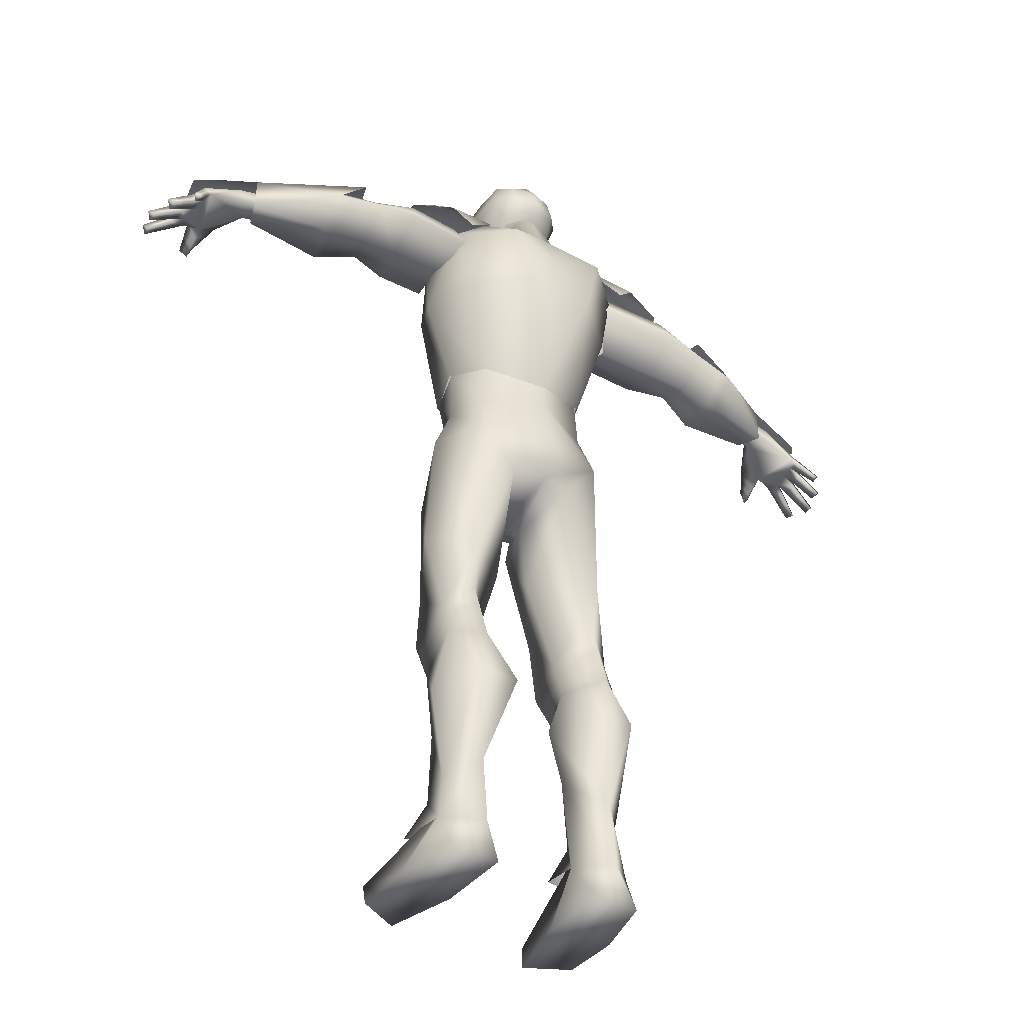
<metadata>
{"format":"obj","ext":"obj","renderer":"f3d","projection":"perspective","resolution":1024,"background":"white","views":[{"elev":-38.8,"azim":146.3,"up":"+Y"}]}
</metadata>
<code>
o Cube.003_Cube.000_Cube.003_Cube.004mesh.001
v 0.01827 -0.008365 0.04988
v 0.02262 -0.04459 0.04555
v 0.007382 -0.06524 0.009966
v 0.06149 -0.0173 0.01005
v 0.0447 -0.01867 -0.02652
v 0.02086 -0.04728 -0.02588
v 0.04052 -0.1746 0.04026
v 0.05603 -0.171 0.03633
v 0.04167 -0.2145 0.01748
v 0.06138 -0.2097 0.01298
v 0.06312 -0.1895 -0.01548
v 0.06312 -0.1661 -0.007317
v 0.03016 -0.1981 -0.004826
v 0.03016 -0.1706 0.003645
v 0.04657 -0.1517 -0.01869
v 0.04533 -0.196 -0.03227
v 0.04159 -0.03755 0.04421
v 0.0674 -0.1036 0.01005
v 0.01186 -0.1117 0.008189
v 0.04657 -0.1209 -0.0243
v 0.03458 -0.1343 0.03925
v 0.05342 -0.1318 0.03719
v 0.02287 -0.05758 0.05072
v 0.04938 -0.04803 0.04555
v 0.04477 -0.3003 0.0125
v 0.06104 -0.3052 0.008751
v 0.04049 -0.317 0.028
v 0.06849 -0.3248 0.02244
v 0.07245 -0.2373 -0.01151
v 0.06308 -0.2972 -0.01151
v 0.02254 -0.227 6e-06
v 0.03417 -0.3258 -0.006063
v 0.03232 -0.2625 6e-06
v 0.0574 -0.2322 -0.04192
v 0.04657 -0.2884 -0.03088
v 0.04657 -0.3343 -0.03583
v 0.04303 -0.2609 0.009416
v 0.06121 -0.2588 0.005412
v 0.06828 -0.329 -0.01611
v 0.04996 -0.3408 0.07105
v 0.07615 -0.344 0.05615
v 0.03605 -0.3565 0.02073
v 0.02989 -0.232 -0.04308
v 0.0601 -0.3142 -0.006294
v 0.04226 -0.3085 -0.0025
v 0.06531 -0.3565 -0.0298
v 0.048 -0.3565 0.06853
v 0.07577 -0.3565 0.05362
v 0.03578 -0.3565 -0.03141
v 0.07629 -0.3565 0.01439
v 0.02253 0.2171 0.03968
v 0.01013 0.1867 0.04353
v 0.02157 0.2311 0.03818
v 0.02373 0.2367 0.0289
v 0.005856 0.176 0.0438
v 0.0108 0.1727 0.03553
v 0.02168 0.1802 0.01639
v 0.02545 0.2044 0.009834
v 0.02586 0.2117 0.02596
v 0.026 0.2269 0.02221
v 0.02655 0.2218 -0.007993
v 0.01674 0.2202 -0.01985
v 0.01572 0.2356 -0.01566
v 0.02107 0.2432 -0.003641
v 0.01755 0.2054 -0.01095
v 0.02018 0.246 0.01827
v 0.1059 0.1583 -0.02532
v 0.1095 0.1545 0.003819
v 0.08255 0.1817 0.009987
v 0.08011 0.1843 -0.01151
v 0.0466 0.1686 0.02256
v 0.04202 0.1734 -0.02655
v 0.08559 0.1546 0.02199
v 0.07795 0.1639 -0.03364
v 0.06459 0.1501 -0.03836
v 0.06591 0.141 0.02638
v 0.02247 0.08401 0.06225
v 0.03891 0.05061 0.04373
v 0.04866 0.05096 0.01163
v 0.01827 -0.008693 0.04988
v 0.04925 0.01336 0.01005
v 0.03771 0.04651 -0.01426
v 0.04004 0.01336 -0.01478
v 0.02239 0.07877 0.06551
v 0.03876 0.04769 0.04489
v 0.05016 0.05014 0.01192
v 0.05777 0.1163 0.03991
v 0.03946 0.09862 0.05499
v 0.2114 0.1346 0.01411
v 0.2177 0.135 -0.002863
v 0.2569 0.1205 0.02578
v 0.2601 0.1223 0.007897
v 0.2374 0.1168 0.03143
v 0.2519 0.1186 -0.001835
v 0.1394 0.151 -0.006654
v 0.1453 0.1519 -0.02629
v 0.1618 0.1311 0.01603
v 0.2115 0.1236 0.02028
v 0.2124 0.1124 0.01411
v 0.2187 0.1107 -0.002863
v 0.1617 0.1087 0.01479
v 0.1688 0.1079 -0.0142
v 0.1684 0.1258 -0.03129
v 0.06963 0.1056 0.01151
v 0.04168 0.1543 0.02295
v 0.03141 0.1637 0.009722
v 0.03861 0.04147 -0.01715
v 0.05845 0.1079 -0.02175
v 0.02289 0.1689 0.008986
v 0.02313 0.1074 -0.05502
v 0.03462 0.1514 -0.05145
v 0.04604 0.1709 -0.02526
v 0.06629 0.1542 -0.02175
v 0.02263 0.1808 -0.02142
v 0.01573 0.1974 0.0161
v 0.01401 0.2122 -0.004215
v 0.1569 0.1398 -0.003522
v 0.1631 0.1384 -0.02254
v 0.1309 0.1434 -0.008981
v 0.1354 0.1439 -0.02415
v 0.129 0.1334 0.004167
v 0.1342 0.116 0.005497
v 0.1389 0.1133 -0.01383
v 0.1362 0.1321 -0.03396
v 0.06561 0.165 -0.00158
v 0.06834 0.1599 -0.01892
v 0.0635 0.1491 0.02273
v 0.07075 0.1279 0.02264
v 0.07425 0.1256 -0.001559
v 0.05985 0.1455 -0.02457
v 0.1123 0.1171 -0.009328
v 0.1077 0.1199 0.01601
v 0.1106 0.1345 -0.03639
v 0.1014 0.1401 0.01513
v 0.1041 0.1547 -0.01102
v 0.1079 0.1505 -0.02873
v 0.0681 0.147 0.01688
v 0.2065 0.1357 0.006221
v 0.2093 0.1299 0.001139
v 0.2039 0.1246 0.01719
v 0.2046 0.1158 0.01133
v 0.2081 0.1181 0.001139
v 0.2275 0.1282 0.01176
v 0.2279 0.1226 -0.001089
v 0.222 0.1217 0.01881
v 0.2201 0.1113 0.01176
v 0.2248 0.1129 -0.000476
v 0.2501 0.1179 0.02934
v 0.2541 0.1117 0.001159
v 0.2301 0.1123 0.03358
v 0.2425 0.1025 0.029
v 0.2503 0.1048 -0.002314
v 0.2469 0.09686 0.05008
v 0.239 0.09961 0.04727
v 0.2421 0.09141 0.04757
v 0.2608 0.1065 0.02748
v 0.2539 0.1021 0.03242
v 0.2809 0.09092 0.03647
v 0.2775 0.08722 0.04026
v 0.2783 0.08572 0.03352
v 0.2566 0.1003 0.0239
v 0.2582 0.1096 0.01631
v 0.2853 0.08697 0.01905
v 0.2822 0.08316 0.02304
v 0.2815 0.08252 0.01614
v 0.2538 0.1013 0.01288
v 0.2567 0.1108 0.008186
v 0.2529 0.1017 0.003999
v 0.2791 0.08785 0.002584
v 0.2747 0.08369 -0.000492
v 0.2756 0.0836 0.006924
v 0.2662 0.0885 -0.01166
v 0.2622 0.08563 -0.01317
v 0.2646 0.08482 -0.008143
v 0.1523 0.1289 -0.03263
v 0.148 0.1124 0.01014
v 0.1539 0.1106 -0.01401
v 0.1439 0.1416 -0.006251
v 0.1493 0.1412 -0.02334
v 0.1454 0.1323 0.0101
v 0.04616 -0.1664 -0.02322
v 0.04574 -0.1812 -0.02774
v 0.06312 -0.1817 -0.01276
v 0.06312 -0.1739 -0.01004
v 0.05781 -0.1839 0.02855
v 0.05959 -0.1968 0.02076
v 0.03016 -0.1889 -0.002002
v 0.03016 -0.1798 0.000821
v 0.0409 -0.1879 0.03267
v 0.04128 -0.2012 0.02507
v 0.1603 0.1273 -0.03196
v 0.1548 0.1105 0.01246
v 0.1613 0.1092 -0.0141
v 0.1504 0.1407 -0.004887
v 0.1562 0.1398 -0.02294
v 0.1536 0.1317 0.01307
v 0.2675 0.1013 0.03048
v 0.2742 0.09611 0.03348
v 0.2711 0.09058 0.03031
v 0.2638 0.09544 0.02711
v 0.2618 0.09714 0.03503
v 0.2696 0.09218 0.03764
v 0.2651 0.09459 0.02362
v 0.2736 0.08888 0.02333
v 0.2723 0.08879 0.01505
v 0.2631 0.09505 0.01397
v 0.2672 0.102 0.01722
v 0.2762 0.09451 0.01813
v 0.2642 0.1031 0.006319
v 0.2716 0.09549 0.004451
v 0.2611 0.09541 0.0109
v 0.2683 0.08951 0.008911
v 0.2602 0.09572 0.002502
v 0.2674 0.0897 0.001005
v 0.2581 0.1039 -0.003115
v 0.2622 0.09622 -0.007389
v 0.2568 0.0961 -4.8e-05
v 0.2607 0.09046 -0.004096
v 0.2542 0.09842 -0.005933
v 0.2582 0.09202 -0.009551
v 0.2423 0.09881 0.03519
v 0.2422 0.09511 0.04138
v 0.249 0.1109 0.03626
v 0.2479 0.1039 0.04317
v 0.2331 0.1081 0.03815
v 0.236 0.1039 0.04271
v -0.01827 -0.008365 0.04988
v 0 -0.01075 0.05289
v -0.02262 -0.04459 0.04555
v 0 -0.04563 0.04744
v -0.007382 -0.06524 0.009966
v 0 -0.06613 0.009966
v -0.06149 -0.0173 0.01005
v -0.0447 -0.01867 -0.02652
v 0 0.01867 -0.03029
v 0 -0.01893 -0.03973
v -0.02086 -0.04728 -0.02588
v 0 -0.04962 -0.03425
v -0.04052 -0.1746 0.04026
v -0.05603 -0.171 0.03633
v -0.04167 -0.2145 0.01748
v -0.06138 -0.2097 0.01298
v -0.06312 -0.1895 -0.01548
v -0.06312 -0.1661 -0.007317
v -0.03016 -0.1981 -0.004826
v -0.03016 -0.1706 0.003645
v -0.04657 -0.1517 -0.01869
v -0.04533 -0.196 -0.03227
v -0.04159 -0.03755 0.04421
v -0.0674 -0.1036 0.01005
v -0.01186 -0.1117 0.008189
v -0.04657 -0.1209 -0.0243
v -0.03458 -0.1343 0.03925
v -0.05342 -0.1318 0.03719
v -0.02287 -0.05758 0.05072
v -0.04938 -0.04803 0.04555
v -0.04477 -0.3003 0.0125
v -0.06104 -0.3052 0.008751
v -0.04049 -0.317 0.028
v -0.06849 -0.3248 0.02244
v -0.07245 -0.2373 -0.01151
v -0.06308 -0.2972 -0.01151
v -0.02254 -0.227 6e-06
v -0.03417 -0.3258 -0.006063
v -0.03232 -0.2625 6e-06
v -0.0574 -0.2322 -0.04192
v -0.04657 -0.2884 -0.03088
v -0.04657 -0.3343 -0.03583
v -0.04303 -0.2609 0.009416
v -0.06121 -0.2588 0.005412
v -0.06828 -0.329 -0.01611
v -0.04996 -0.3408 0.07105
v -0.07615 -0.344 0.05615
v -0.03605 -0.3565 0.02073
v -0.02989 -0.232 -0.04308
v -0.0601 -0.3142 -0.006294
v -0.04226 -0.3085 -0.0025
v -0.06531 -0.3565 -0.0298
v -0.048 -0.3565 0.06853
v -0.07577 -0.3565 0.05362
v -0.03578 -0.3565 -0.03141
v -0.07629 -0.3565 0.01439
v -0.02253 0.2171 0.03968
v -0.01013 0.1867 0.04353
v 0 0.2152 0.04924
v 0 0.1864 0.0451
v -0.02157 0.2311 0.03818
v 0 0.2364 0.04682
v -0.02373 0.2367 0.0289
v 0 0.2494 0.03381
v -0.005856 0.176 0.0438
v 0 0.176 0.04529
v -0.0108 0.1727 0.03553
v 0 0.1727 0.03739
v -0.02168 0.1802 0.01639
v -0.02545 0.2044 0.009834
v -0.02586 0.2117 0.02596
v -0.026 0.2269 0.02221
v 0 0.2531 0.01111
v 0 0.2467 -0.01252
v 0 0.2315 -0.02351
v 0 0.2186 -0.02613
v 0 0.2061 -0.02104
v -0.02655 0.2218 -0.007993
v -0.01674 0.2202 -0.01985
v -0.01572 0.2356 -0.01566
v -0.02107 0.2432 -0.003641
v -0.01755 0.2054 -0.01095
v -0.02018 0.246 0.01827
v 0 0.1802 0.01639
v -0.1059 0.1583 -0.02532
v -0.1095 0.1545 0.003819
v -0.08255 0.1817 0.009987
v -0.08011 0.1843 -0.01151
v -0.0466 0.1686 0.02256
v -0.04202 0.1734 -0.02655
v -0.08559 0.1546 0.02199
v -0.07795 0.1639 -0.03364
v -0.06459 0.1501 -0.03836
v -0.06591 0.141 0.02638
v -0.02247 0.08401 0.06225
v 0 0.08597 0.06533
v -0.03891 0.05061 0.04373
v -0.04866 0.05096 0.01163
v -0.01827 -0.008693 0.04988
v 0 -0.01107 0.05289
v -0.04925 0.01336 0.01005
v -0.03771 0.04651 -0.01426
v -0.04004 0.01336 -0.01478
v 0 0.03866 -0.0304
v 0 0.1132 0.05887
v -0.02239 0.07877 0.06551
v 0 0.08044 0.06819
v -0.03876 0.04769 0.04489
v -0.05016 0.05014 0.01192
v -0.05777 0.1163 0.03991
v 0 0.1443 0.04597
v -0.03946 0.09862 0.05499
v -0.2114 0.1346 0.01411
v -0.2177 0.135 -0.002863
v -0.2569 0.1205 0.02578
v -0.2601 0.1223 0.007897
v -0.2374 0.1168 0.03143
v -0.2519 0.1186 -0.001835
v -0.1394 0.151 -0.006654
v -0.1453 0.1519 -0.02629
v -0.1618 0.1311 0.01603
v -0.2115 0.1236 0.02028
v -0.2124 0.1124 0.01411
v -0.2187 0.1107 -0.002863
v -0.1617 0.1087 0.01479
v -0.1688 0.1079 -0.0142
v -0.1684 0.1258 -0.03129
v -0.06963 0.1056 0.01151
v -0.04168 0.1543 0.02295
v 0 0.1624 0.02669
v -0.03141 0.1637 0.009722
v -0.03861 0.04147 -0.01715
v -0.05845 0.1079 -0.02175
v 0 0.03119 -0.03282
v 0 0.108 -0.04863
v 0 0.1445 -0.04553
v 0 0.1731 -0.03471
v -0.02289 0.1689 0.008986
v -0.02313 0.1074 -0.05502
v -0.03462 0.1514 -0.05145
v -0.04604 0.1709 -0.02526
v -0.06629 0.1542 -0.02175
v 0 0.1828 -0.02797
v -0.02263 0.1808 -0.02142
v 0 0.1938 0.02338
v -0.01573 0.1974 0.0161
v 0 0.2183 -0.01434
v -0.01401 0.2122 -0.004215
v -0.1569 0.1398 -0.003522
v -0.1631 0.1384 -0.02254
v -0.1309 0.1434 -0.008981
v -0.1354 0.1439 -0.02415
v -0.129 0.1334 0.004167
v -0.1342 0.116 0.005497
v -0.1389 0.1133 -0.01383
v -0.1362 0.1321 -0.03396
v -0.06561 0.165 -0.00158
v -0.06834 0.1599 -0.01892
v -0.0635 0.1491 0.02273
v -0.07075 0.1279 0.02264
v -0.07425 0.1256 -0.001559
v -0.05985 0.1455 -0.02457
v -0.1123 0.1171 -0.009328
v -0.1077 0.1199 0.01601
v -0.1106 0.1345 -0.03639
v -0.1014 0.1401 0.01513
v -0.1041 0.1547 -0.01102
v -0.1079 0.1505 -0.02873
v -0.0681 0.147 0.01688
v -0.2065 0.1357 0.006221
v -0.2093 0.1299 0.001139
v -0.2039 0.1246 0.01719
v -0.2046 0.1158 0.01133
v -0.2081 0.1181 0.001139
v -0.2275 0.1282 0.01176
v -0.2279 0.1226 -0.001089
v -0.222 0.1217 0.01881
v -0.2201 0.1113 0.01176
v -0.2248 0.1129 -0.000476
v -0.2501 0.1179 0.02934
v -0.2541 0.1117 0.001159
v -0.2301 0.1123 0.03358
v -0.2425 0.1025 0.029
v -0.2503 0.1048 -0.002314
v -0.2469 0.09686 0.05008
v -0.239 0.09961 0.04727
v -0.2421 0.09141 0.04757
v -0.2608 0.1065 0.02748
v -0.2539 0.1021 0.03242
v -0.2809 0.09092 0.03647
v -0.2775 0.08722 0.04026
v -0.2783 0.08572 0.03352
v -0.2566 0.1003 0.0239
v -0.2582 0.1096 0.01631
v -0.2853 0.08697 0.01905
v -0.2822 0.08316 0.02304
v -0.2815 0.08252 0.01614
v -0.2538 0.1013 0.01288
v -0.2567 0.1108 0.008186
v -0.2529 0.1017 0.003999
v -0.2791 0.08785 0.002584
v -0.2747 0.08369 -0.000492
v -0.2756 0.0836 0.006924
v -0.2662 0.0885 -0.01166
v -0.2622 0.08563 -0.01317
v -0.2646 0.08482 -0.008143
v -0.1523 0.1289 -0.03263
v -0.148 0.1124 0.01014
v -0.1539 0.1106 -0.01401
v -0.1439 0.1416 -0.006251
v -0.1493 0.1412 -0.02334
v -0.1454 0.1323 0.0101
v -0.04616 -0.1664 -0.02322
v -0.04574 -0.1812 -0.02774
v -0.06312 -0.1817 -0.01276
v -0.06312 -0.1739 -0.01004
v -0.05781 -0.1839 0.02855
v -0.05959 -0.1968 0.02076
v -0.03016 -0.1889 -0.002002
v -0.03016 -0.1798 0.000821
v -0.0409 -0.1879 0.03267
v -0.04128 -0.2012 0.02507
v -0.1603 0.1273 -0.03196
v -0.1548 0.1105 0.01246
v -0.1613 0.1092 -0.0141
v -0.1504 0.1407 -0.004887
v -0.1562 0.1398 -0.02294
v -0.1536 0.1317 0.01307
v -0.2675 0.1013 0.03048
v -0.2742 0.09611 0.03348
v -0.2711 0.09058 0.03031
v -0.2638 0.09544 0.02711
v -0.2618 0.09714 0.03503
v -0.2696 0.09218 0.03764
v -0.2651 0.09459 0.02362
v -0.2736 0.08888 0.02333
v -0.2723 0.08879 0.01505
v -0.2631 0.09505 0.01397
v -0.2672 0.102 0.01722
v -0.2762 0.09451 0.01813
v -0.2642 0.1031 0.006319
v -0.2716 0.09549 0.004451
v -0.2611 0.09541 0.0109
v -0.2683 0.08951 0.008911
v -0.2602 0.09572 0.002502
v -0.2674 0.0897 0.001005
v -0.2581 0.1039 -0.003115
v -0.2622 0.09622 -0.007389
v -0.2568 0.0961 -4.8e-05
v -0.2607 0.09046 -0.004096
v -0.2542 0.09842 -0.005933
v -0.2582 0.09202 -0.009551
v -0.2423 0.09881 0.03519
v -0.2422 0.09511 0.04138
v -0.249 0.1109 0.03626
v -0.2479 0.1039 0.04317
v -0.2331 0.1081 0.03815
v -0.236 0.1039 0.04271
f 9 31 33 37
f 5 6 238 236
f 1 2 17
f 4 18 20 5
f 3 232 238 6
f 186 190 9 10
f 183 186 10 11
f 190 187 13 9
f 184 181 15 12
f 181 188 14 15
f 5 236 235 83
f 20 6 5
f 24 23 21 22
f 15 20 12
f 2 230 232 3
f 3 6 19
f 23 24 17 2
f 10 9 37 38
f 8 12 22
f 21 14 7
f 30 35 34 29
f 24 18 4
f 2 3 23
f 24 4 17
f 230 2 1 228
f 27 28 26 25
f 34 16 11 29
f 36 32 33 35
f 34 43 16
f 20 15 14 19
f 34 35 43
f 25 26 38 37
f 39 36 35 30
f 50 39 44 41
f 33 25 37
f 9 13 31
f 38 29 10
f 38 30 29
f 44 45 40 41
f 26 39 30
f 40 45 42 47
f 43 31 13 16
f 22 21 7 8
f 22 18 24
f 19 14 21
f 19 6 20
f 12 20 18
f 22 12 18
f 32 25 33
f 10 29 11
f 26 30 38
f 28 39 26
f 31 43 35 33
f 81 4 5 83
f 45 32 42
f 27 25 32
f 47 48 41 40
f 49 36 46
f 47 42 50 48
f 48 50 41
f 46 50 42 49
f 46 36 39
f 46 39 50
f 17 4 81 1
f 32 36 49
f 42 32 49
f 23 3 19 21
f 56 57 59 52
f 292 55 52 286
f 53 54 290 288
f 294 56 55 292
f 59 58 61 60
f 52 51 285 286
f 59 57 58
f 52 55 56
f 53 51 59 60
f 62 65 303 302
f 63 64 61 62
f 60 61 64 66
f 58 65 61
f 299 66 64 300
f 57 56 294 310
f 57 65 58
f 57 310 303 65
f 62 302 301 63
f 288 285 51 53
f 299 290 66
f 53 60 54
f 64 63 300
f 52 59 51
f 66 290 54
f 61 65 62
f 54 60 66
f 300 63 301
f 69 70 72 71
f 80 77 322 326
f 68 69 73
f 74 70 67
f 72 74 75
f 331 87 105 337
f 79 81 83 82
f 80 78 77
f 80 81 78
f 84 88 331 333
f 89 91 92 90
f 88 87 331
f 84 85 88
f 88 85 87
f 90 96 95 89
f 89 93 91
f 92 94 90
f 99 101 102 100
f 95 97 89
f 101 99 98 97
f 362 111 110 361
f 102 103 100
f 90 103 96
f 337 105 106 356
f 86 104 87 85
f 112 111 363 114
f 113 137 104 108
f 110 360 361
f 180 178 119 121
f 106 112 114 109
f 112 106 105 137
f 69 68 67 70
f 137 113 112
f 110 111 113 108
f 116 115 109 114
f 356 106 109
f 369 114 363
f 356 109 115 371
f 110 108 107 360
f 180 121 122 176
f 113 111 112
f 149 143 148 167
f 195 194 117 118
f 176 122 123 177
f 120 136 135 119
f 235 330 82 83
f 122 132 131 123
f 134 121 119 135
f 124 133 136 120
f 121 134 132 122
f 193 191 103 102
f 132 128 129 131
f 129 130 133 131
f 127 134 135 125
f 130 126 136 133
f 126 125 135 136
f 134 127 128 132
f 191 195 118 103
f 144 139 138 143
f 137 105 87
f 87 104 137
f 141 142 147 146
f 143 138 140 145
f 147 142 139 144
f 140 141 146 145
f 144 149 152 147
f 152 151 146 147
f 150 146 151
f 131 133 124 123
f 148 143 145 150
f 223 148 150 225
f 151 221 225 150
f 223 221 151 148
f 155 153 154
f 198 202 159 158
f 151 157 148
f 168 151 152
f 161 162 156
f 197 200 161 156
f 160 158 159
f 200 201 157 161
f 214 170 171 212
f 205 208 163 165
f 165 163 164
f 209 167 166 211
f 210 169 170 214
f 216 172 173 220
f 171 170 169
f 215 149 168 217
f 168 149 167
f 217 168 152 219
f 174 173 172
f 167 162 166
f 203 207 162 161
f 206 203 161 166
f 114 369 373 116
f 166 151 168
f 166 161 151
f 157 151 161
f 148 156 162
f 148 162 167
f 107 108 104 86
f 72 70 74
f 78 81 79
f 89 97 98
f 362 363 111
f 145 146 150
f 143 149 144
f 221 222 226 225
f 148 157 156
f 100 103 90
f 71 76 73 69
f 124 120 179 175
f 123 124 175 177
f 192 176 177 193
f 120 119 178 179
f 196 180 176 192
f 196 194 178 180
f 16 13 187 182
f 182 187 188 181
f 11 16 182 183
f 183 182 181 184
f 7 14 188 189
f 189 188 187 190
f 12 8 185 184
f 184 185 186 183
f 8 7 189 185
f 185 189 190 186
f 97 117 194 196
f 97 196 192 101
f 101 192 193 102
f 175 179 195 191
f 177 175 191 193
f 179 178 194 195
f 160 159 202 199
f 199 202 201 200
f 158 160 199 198
f 198 199 200 197
f 156 157 201 197
f 197 201 202 198
f 165 164 204 205
f 205 204 203 206
f 164 163 208 204
f 204 208 207 203
f 166 162 207 206
f 206 207 208 205
f 167 209 213 168
f 209 210 214 213
f 169 210 212 171
f 210 209 211 212
f 168 213 211 166
f 213 214 212 211
f 174 218 220 173
f 218 217 219 220
f 172 216 218 174
f 216 215 217 218
f 149 215 219 152
f 215 216 220 219
f 222 155 154 226
f 153 155 222 224
f 224 222 221 223
f 153 224 226 154
f 224 223 225 226
f 241 269 265 263
f 234 236 238 237
f 227 249 229
f 233 234 252 250
f 231 237 238 232
f 444 242 241 448
f 441 243 242 444
f 448 241 245 445
f 442 244 247 439
f 439 247 246 446
f 234 329 235 236
f 252 234 237
f 256 254 253 255
f 247 244 252
f 229 231 232 230
f 231 251 237
f 255 229 249 256
f 242 270 269 241
f 240 254 244
f 253 239 246
f 262 261 266 267
f 256 233 250
f 229 255 231
f 256 249 233
f 230 228 227 229
f 259 257 258 260
f 266 261 243 248
f 268 267 265 264
f 266 248 275
f 252 251 246 247
f 266 275 267
f 257 269 270 258
f 271 262 267 268
f 282 273 276 271
f 265 269 257
f 241 263 245
f 270 242 261
f 270 261 262
f 276 273 272 277
f 258 262 271
f 272 279 274 277
f 275 248 245 263
f 254 240 239 253
f 254 256 250
f 251 253 246
f 251 252 237
f 244 250 252
f 254 250 244
f 264 265 257
f 242 243 261
f 258 270 262
f 260 258 271
f 263 265 267 275
f 327 329 234 233
f 277 274 264
f 259 264 257
f 279 272 273 280
f 281 278 268
f 279 280 282 274
f 280 273 282
f 278 281 274 282
f 278 271 268
f 278 282 271
f 249 227 327 233
f 264 281 268
f 274 281 264
f 255 253 251 231
f 293 284 297 295
f 292 286 284 291
f 287 288 290 289
f 294 292 291 293
f 297 298 304 296
f 284 286 285 283
f 297 296 295
f 284 293 291
f 287 298 297 283
f 305 302 303 308
f 306 305 304 307
f 298 309 307 304
f 296 304 308
f 299 300 307 309
f 295 310 294 293
f 295 296 308
f 295 308 303 310
f 305 306 301 302
f 288 287 283 285
f 299 309 290
f 287 289 298
f 307 300 306
f 284 283 297
f 309 289 290
f 304 305 308
f 289 309 298
f 300 301 306
f 313 315 316 314
f 325 326 322 321
f 312 317 313
f 318 311 314
f 316 319 318
f 331 337 355 336
f 324 328 329 327
f 325 321 323
f 325 323 327
f 332 333 331 338
f 339 340 342 341
f 338 331 336
f 332 338 334
f 338 336 334
f 340 339 345 346
f 339 341 343
f 342 340 344
f 349 350 352 351
f 345 339 347
f 351 347 348 349
f 362 361 365 366
f 352 350 353
f 340 346 353
f 337 356 357 355
f 335 334 336 354
f 367 370 363 366
f 368 359 354 395
f 365 361 360
f 438 379 377 436
f 357 364 370 367
f 367 395 355 357
f 313 314 311 312
f 395 367 368
f 365 359 368 366
f 374 370 364 372
f 356 364 357
f 369 363 370
f 356 371 372 364
f 365 360 358 359
f 438 434 380 379
f 368 367 366
f 407 425 406 401
f 453 376 375 452
f 434 435 381 380
f 378 377 393 394
f 235 329 328 330
f 380 381 389 390
f 392 393 377 379
f 382 378 394 391
f 379 380 390 392
f 451 352 353 449
f 390 389 387 386
f 387 389 391 388
f 385 383 393 392
f 388 391 394 384
f 384 394 393 383
f 392 390 386 385
f 449 353 376 453
f 402 401 396 397
f 395 336 355
f 336 395 354
f 399 404 405 400
f 401 403 398 396
f 405 402 397 400
f 398 403 404 399
f 402 405 410 407
f 410 405 404 409
f 408 409 404
f 389 381 382 391
f 406 408 403 401
f 481 483 408 406
f 409 408 483 479
f 481 406 409 479
f 413 412 411
f 456 416 417 460
f 409 406 415
f 426 410 409
f 419 414 420
f 455 414 419 458
f 418 417 416
f 458 419 415 459
f 472 470 429 428
f 463 423 421 466
f 423 422 421
f 467 469 424 425
f 468 472 428 427
f 474 478 431 430
f 429 427 428
f 473 475 426 407
f 426 425 407
f 475 477 410 426
f 432 430 431
f 425 424 420
f 461 419 420 465
f 464 424 419 461
f 370 374 373 369
f 424 426 409
f 424 409 419
f 415 419 409
f 406 420 414
f 406 425 420
f 358 335 354 359
f 316 318 314
f 323 324 327
f 339 348 347
f 362 366 363
f 403 408 404
f 401 402 407
f 479 483 484 480
f 406 414 415
f 350 340 353
f 315 313 317 320
f 382 433 437 378
f 381 435 433 382
f 450 451 435 434
f 378 437 436 377
f 454 450 434 438
f 454 438 436 452
f 248 440 445 245
f 440 439 446 445
f 243 441 440 248
f 441 442 439 440
f 239 447 446 246
f 447 448 445 446
f 244 442 443 240
f 442 441 444 443
f 240 443 447 239
f 443 444 448 447
f 347 454 452 375
f 347 351 450 454
f 351 352 451 450
f 433 449 453 437
f 435 451 449 433
f 437 453 452 436
f 418 457 460 417
f 457 458 459 460
f 416 456 457 418
f 456 455 458 457
f 414 455 459 415
f 455 456 460 459
f 423 463 462 422
f 463 464 461 462
f 422 462 466 421
f 462 461 465 466
f 424 464 465 420
f 464 463 466 465
f 425 426 471 467
f 467 471 472 468
f 427 429 470 468
f 468 470 469 467
f 426 424 469 471
f 471 469 470 472
f 432 431 478 476
f 476 478 477 475
f 430 432 476 474
f 474 476 475 473
f 407 410 477 473
f 473 477 478 474
f 480 484 412 413
f 411 482 480 413
f 482 481 479 480
f 411 412 484 482
f 482 484 483 481

</code>
